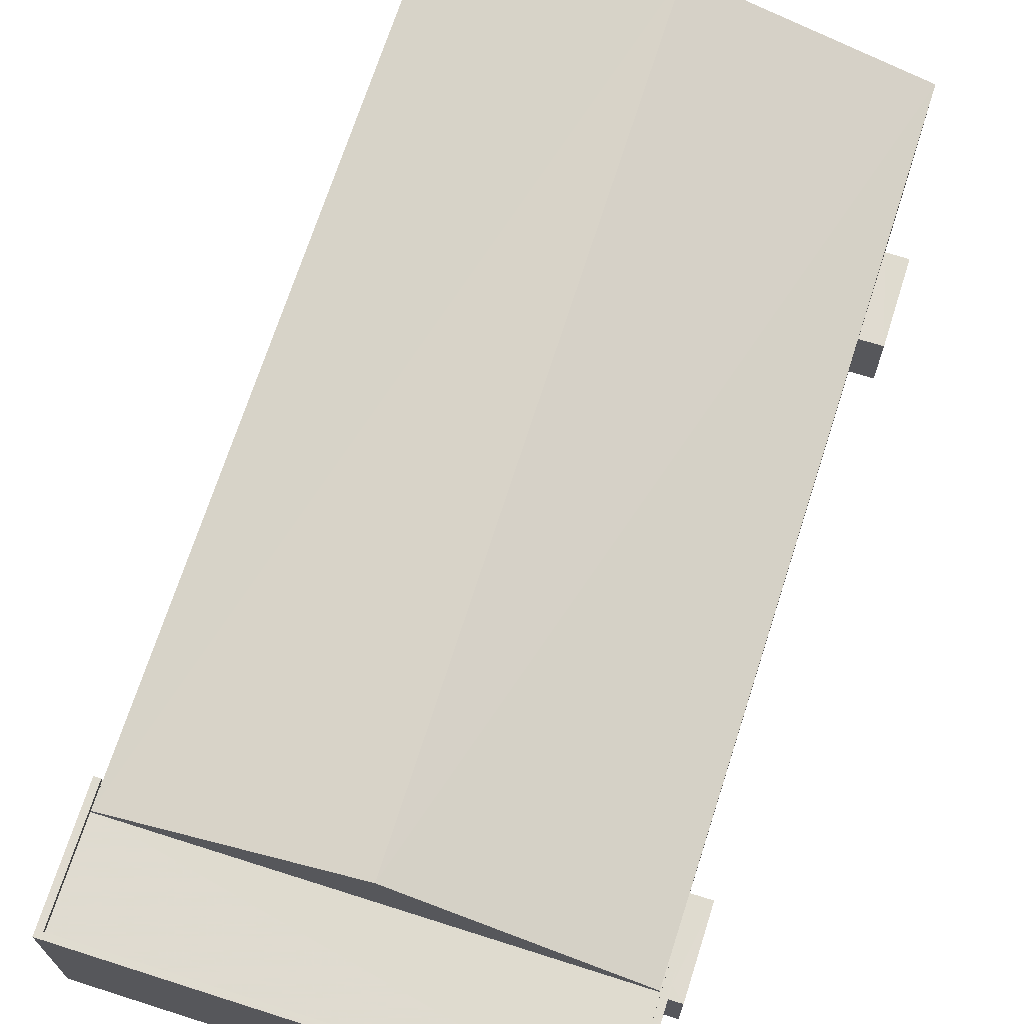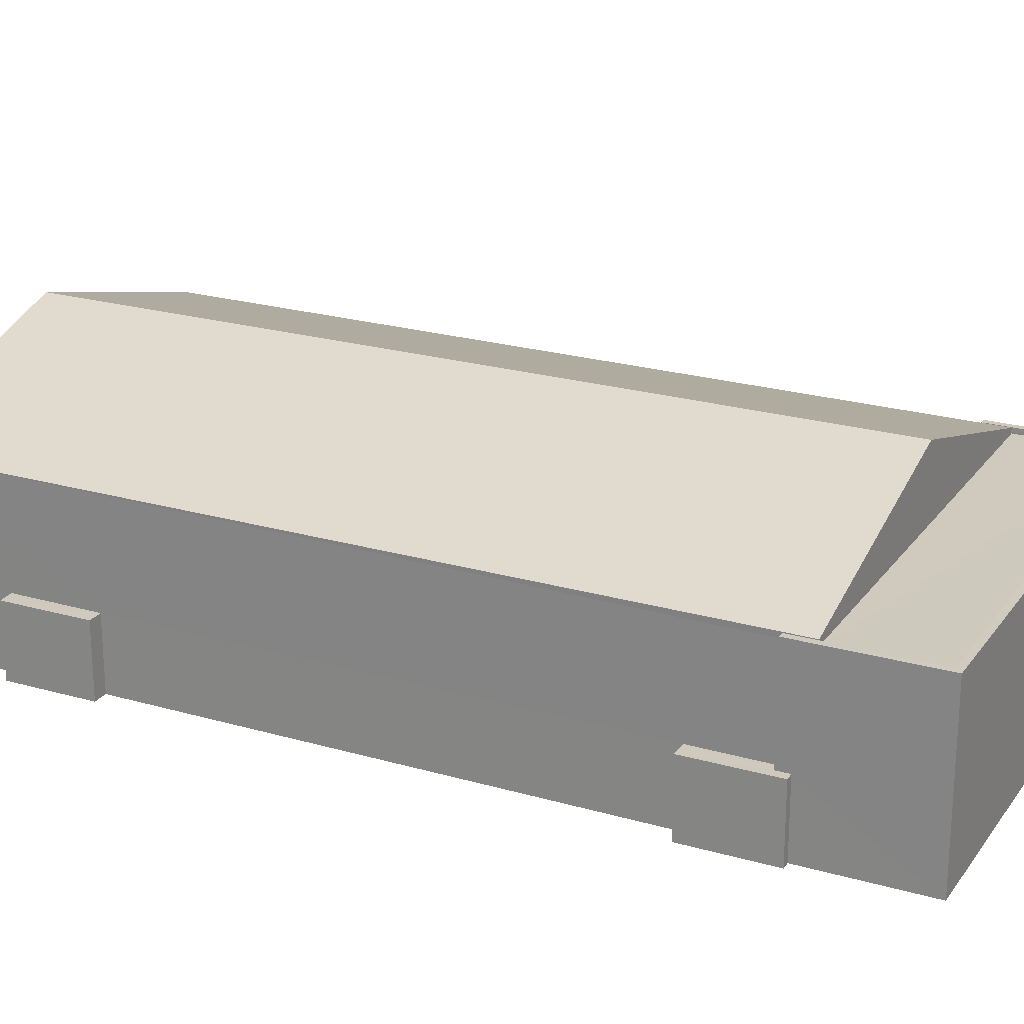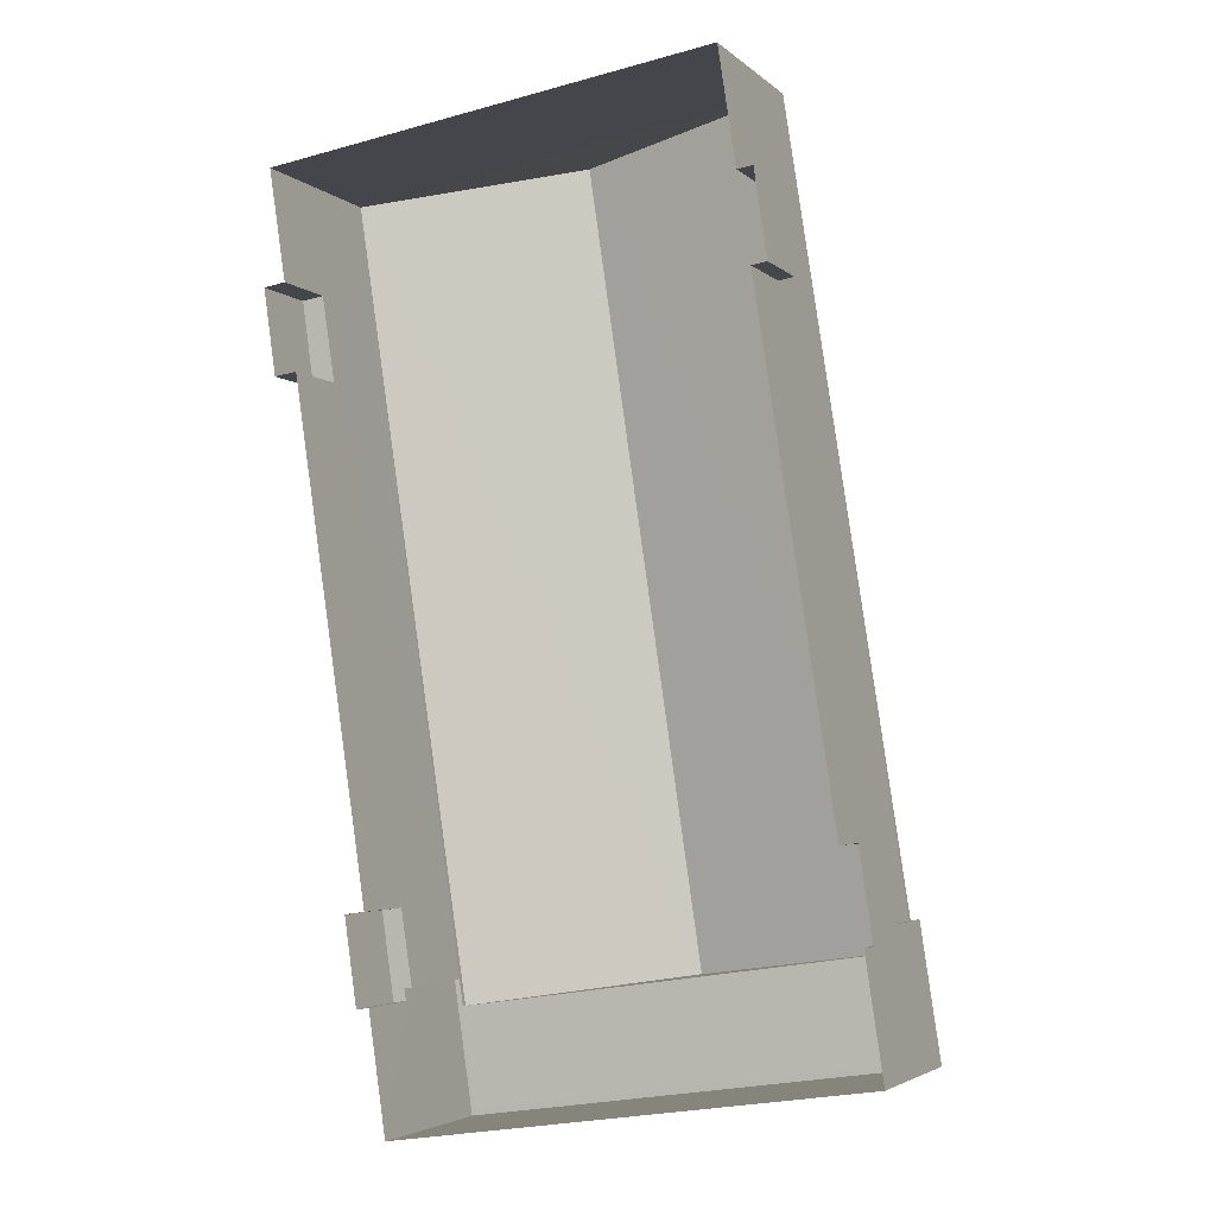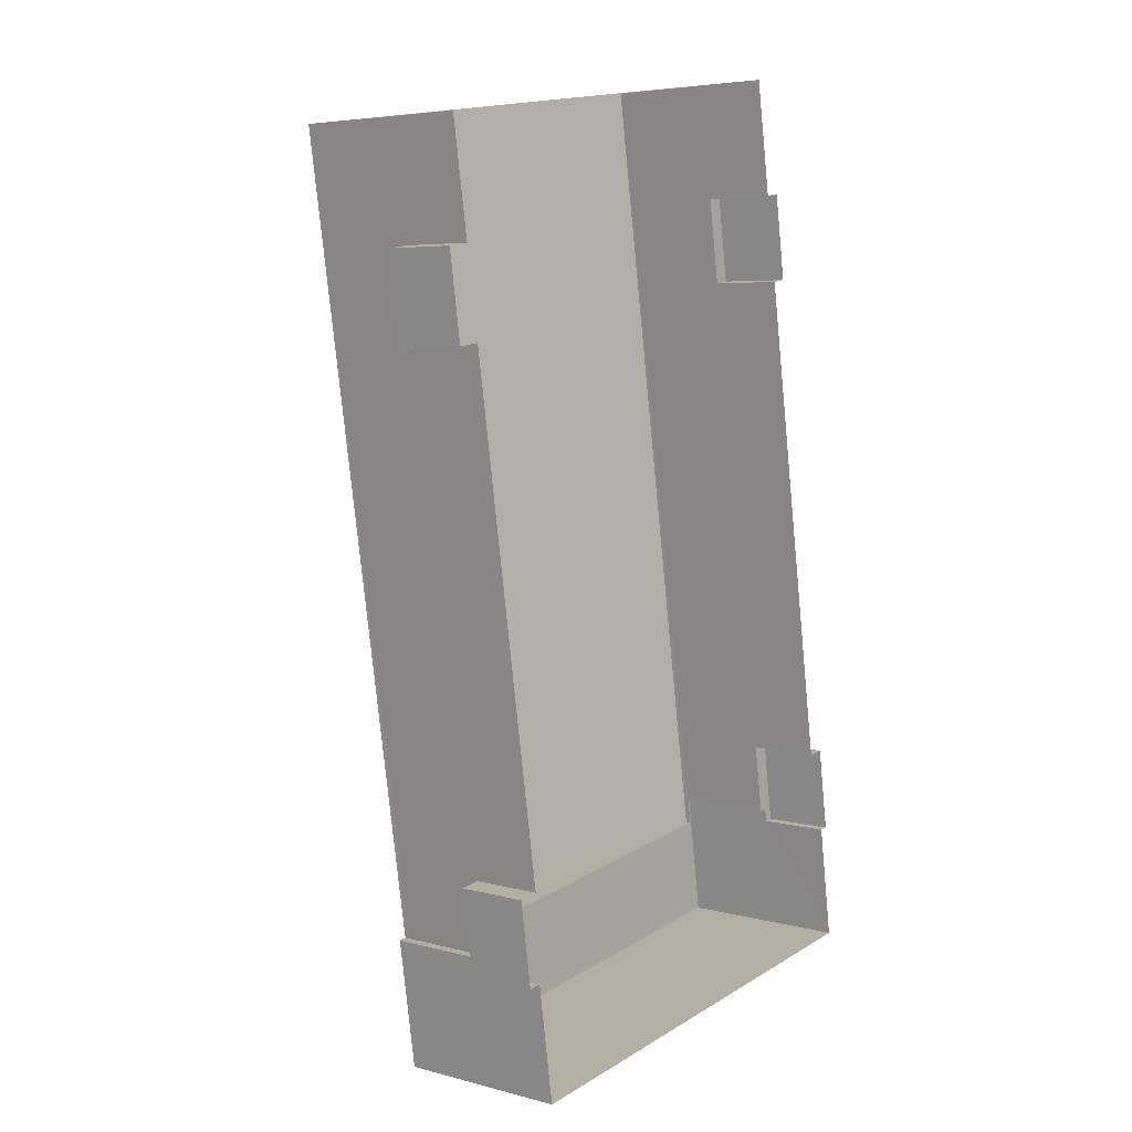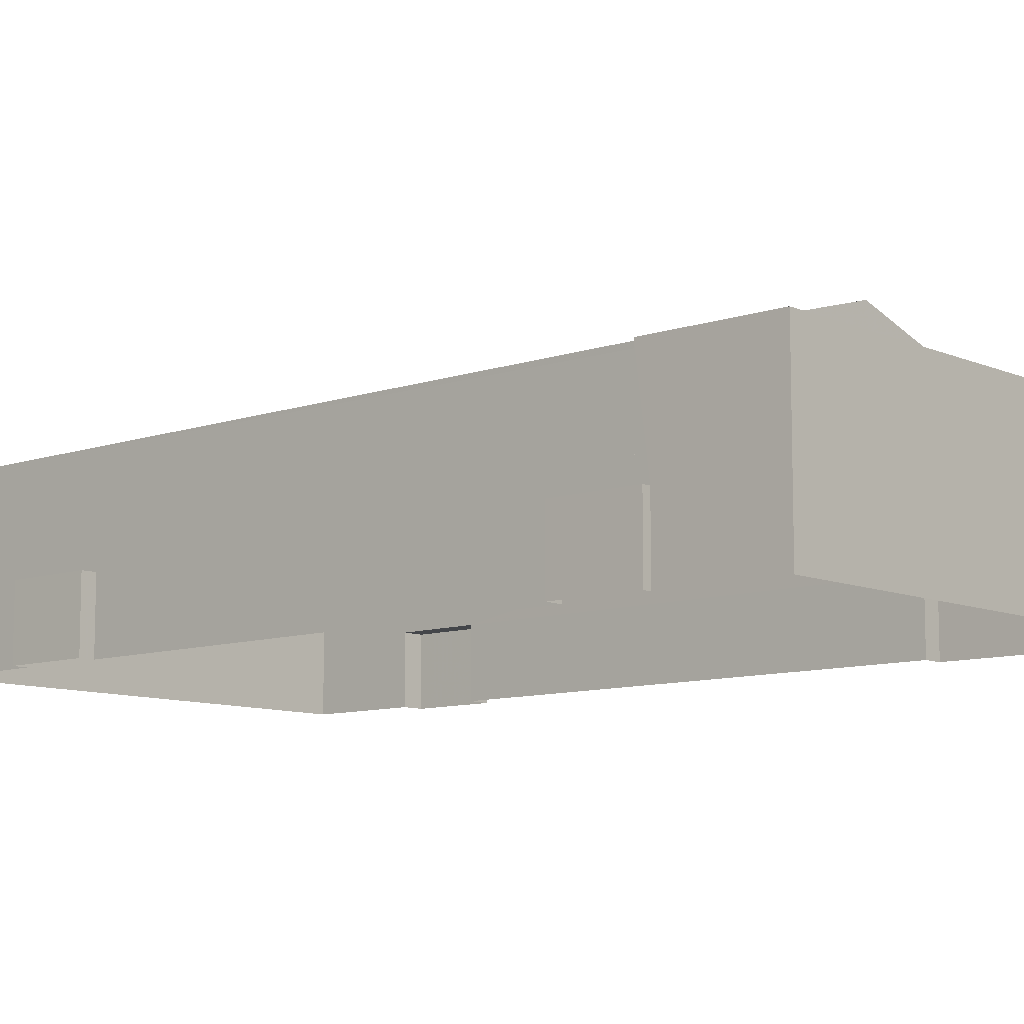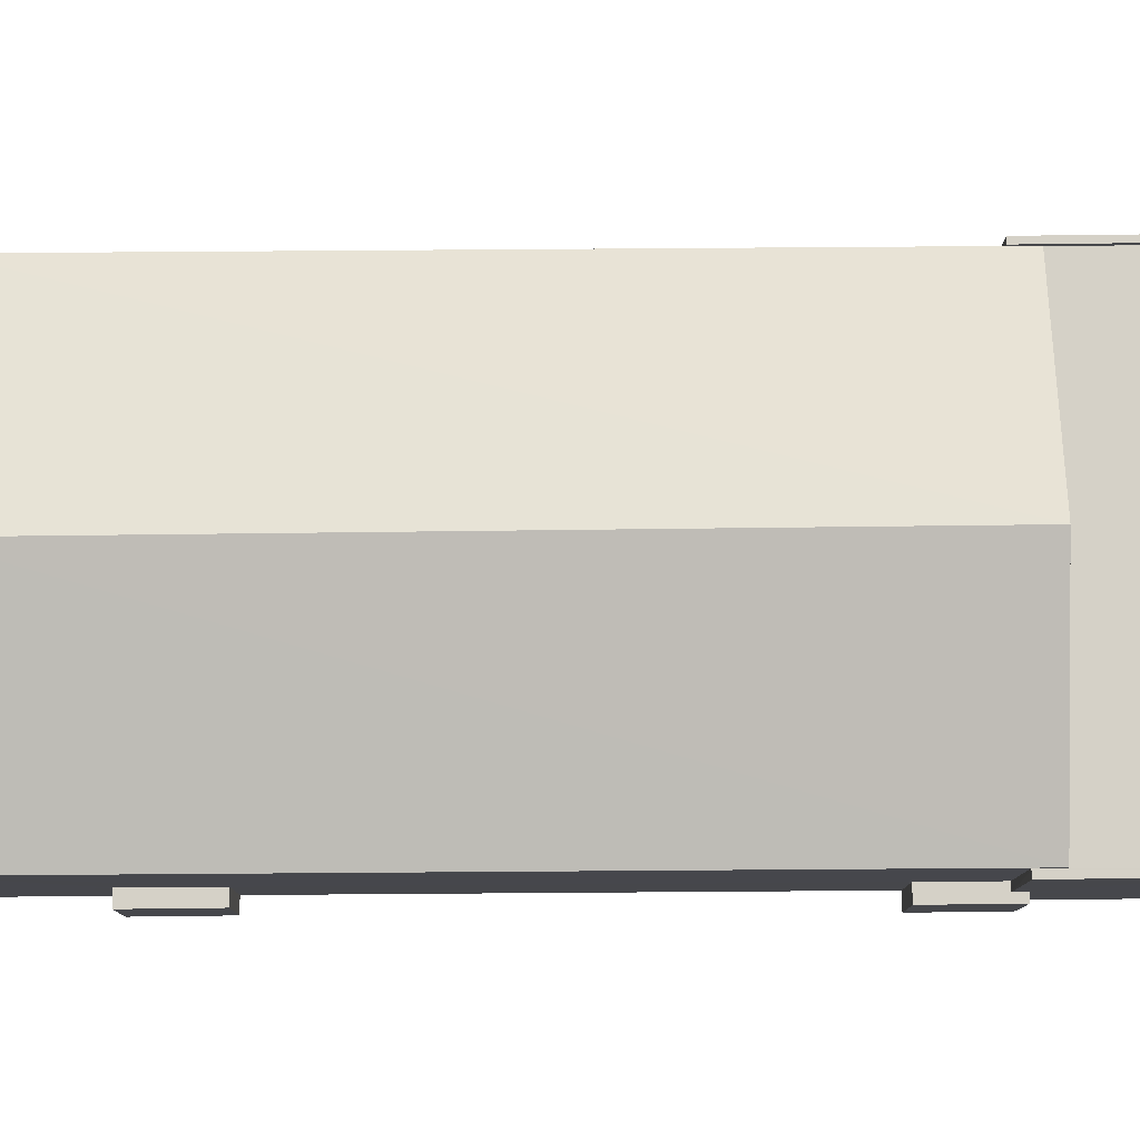
<metadata>
{"format":"obj","ext":"obj","renderer":"f3d","projection":"perspective","resolution":1024,"background":"white","views":[{"elev":70.2,"azim":9.2,"up":"+Z"},{"elev":22.7,"azim":-72.2,"up":"+Z"},{"elev":-3.8,"azim":-156.9,"up":"+Y"},{"elev":5.4,"azim":129.8,"up":"+Y"},{"elev":-9.6,"azim":-56.6,"up":"+Z"},{"elev":79.1,"azim":-99.1,"up":"+Z"}]}
</metadata>
<code>
v -8.84e+04 -9.85e+04 10.52
v -8.84e+04 -9.85e+04 10.52
v -8.842e+04 -9.85e+04 10.52
v -8.842e+04 -9.85e+04 10.52
v -8.842e+04 -9.85e+04 10.52
v -8.842e+04 -9.85e+04 10.52
v -8.84e+04 -9.85e+04 10.52
v -8.84e+04 -9.851e+04 10.52
v -8.842e+04 -9.85e+04 10.52
v -8.843e+04 -9.853e+04 10.52
v -8.843e+04 -9.853e+04 10.52
v -8.843e+04 -9.853e+04 10.52
v -8.843e+04 -9.853e+04 10.52
v -8.84e+04 -9.853e+04 10.52
v -8.841e+04 -9.853e+04 10.52
v -8.84e+04 -9.853e+04 10.52
v -8.84e+04 -9.853e+04 10.52
v -8.841e+04 -9.854e+04 10.52
v -8.843e+04 -9.854e+04 10.52
v -8.84e+04 -9.851e+04 10.52
v -8.843e+04 -9.853e+04 13.81
v -8.843e+04 -9.853e+04 13.81
v -8.843e+04 -9.853e+04 13.81
v -8.843e+04 -9.853e+04 13.81
v -8.843e+04 -9.853e+04 13.81
v -8.843e+04 -9.853e+04 13.81
v -8.841e+04 -9.853e+04 18.35
v -8.841e+04 -9.853e+04 18.35
v -8.841e+04 -9.854e+04 18.35
v -8.841e+04 -9.854e+04 18.35
v -8.843e+04 -9.853e+04 18.35
v -8.843e+04 -9.853e+04 18.35
v -8.843e+04 -9.853e+04 18.35
v -8.843e+04 -9.854e+04 18.35
v -8.841e+04 -9.854e+04 18.6
v -8.841e+04 -9.853e+04 18.6
v -8.841e+04 -9.854e+04 18.6
v -8.843e+04 -9.854e+04 18.6
v -8.843e+04 -9.854e+04 18.6
v -8.843e+04 -9.853e+04 18.6
v -8.841e+04 -9.853e+04 18.6
v -8.843e+04 -9.853e+04 18.6
v -8.841e+04 -9.853e+04 13.81
v -8.84e+04 -9.853e+04 13.81
v -8.841e+04 -9.853e+04 13.81
v -8.841e+04 -9.853e+04 13.81
v -8.84e+04 -9.853e+04 13.81
v -8.84e+04 -9.853e+04 13.81
v -8.841e+04 -9.854e+04 18.6
v -8.84e+04 -9.85e+04 18.61
v -8.842e+04 -9.853e+04 21.66
v -8.841e+04 -9.85e+04 21.66
v -8.843e+04 -9.853e+04 18.6
v -8.842e+04 -9.85e+04 18.61
v -8.84e+04 -9.85e+04 13.82
v -8.84e+04 -9.851e+04 13.82
v -8.84e+04 -9.85e+04 13.82
v -8.84e+04 -9.851e+04 13.82
v -8.842e+04 -9.85e+04 13.81
v -8.842e+04 -9.85e+04 13.81
v -8.842e+04 -9.85e+04 13.81
v -8.842e+04 -9.85e+04 13.81
f 1 2 3
f 3 2 4
f 5 4 6
f 2 7 8
f 9 5 6
f 10 11 12
f 13 10 12
f 14 15 16
f 17 13 6
f 18 19 10
f 20 2 8
f 18 10 15
f 17 6 20
f 15 17 16
f 4 2 20
f 6 4 20
f 15 10 13
f 17 15 13
f 21 22 23
f 23 22 24
f 21 25 22
f 24 22 26
f 27 28 29
f 27 29 30
f 31 32 33
f 30 33 34
f 33 32 34
f 29 33 30
f 35 36 37
f 35 37 38
f 38 39 40
f 36 41 37
f 39 42 40
f 38 37 39
f 43 44 45
f 46 45 47
f 47 45 48
f 45 44 48
f 49 50 51
f 50 52 51
f 53 51 52
f 54 53 52
f 55 56 57
f 55 58 56
f 59 60 61
f 62 59 61
f 13 12 23
f 24 13 23
f 25 21 11
f 10 25 11
f 21 23 12
f 11 21 12
f 10 19 25
f 22 25 40
f 40 25 38
f 25 19 38
f 35 38 19
f 18 35 19
f 45 36 43
f 15 43 18
f 18 43 35
f 43 36 35
f 40 42 32
f 40 32 22
f 32 26 22
f 32 31 26
f 41 36 27
f 28 27 46
f 46 27 45
f 27 36 45
f 39 30 34
f 39 37 30
f 32 39 34
f 32 42 39
f 37 41 27
f 30 37 27
f 47 48 16
f 17 47 16
f 16 44 14
f 16 48 44
f 15 14 44
f 43 15 44
f 2 1 55
f 1 50 55
f 47 20 58
f 17 20 47
f 28 50 49
f 55 50 58
f 28 49 29
f 46 47 28
f 47 58 28
f 58 50 28
f 52 50 54
f 51 53 49
f 50 1 3
f 54 50 3
f 13 24 6
f 24 59 6
f 60 3 4
f 54 60 59
f 60 54 3
f 26 31 24
f 53 54 31
f 53 31 33
f 24 31 59
f 31 54 59
f 29 49 53
f 33 29 53
f 55 57 7
f 2 55 7
f 56 8 7
f 57 56 7
f 58 8 56
f 58 20 8
f 60 4 5
f 61 60 5
f 6 59 62
f 9 6 62
f 62 5 9
f 62 61 5

</code>
